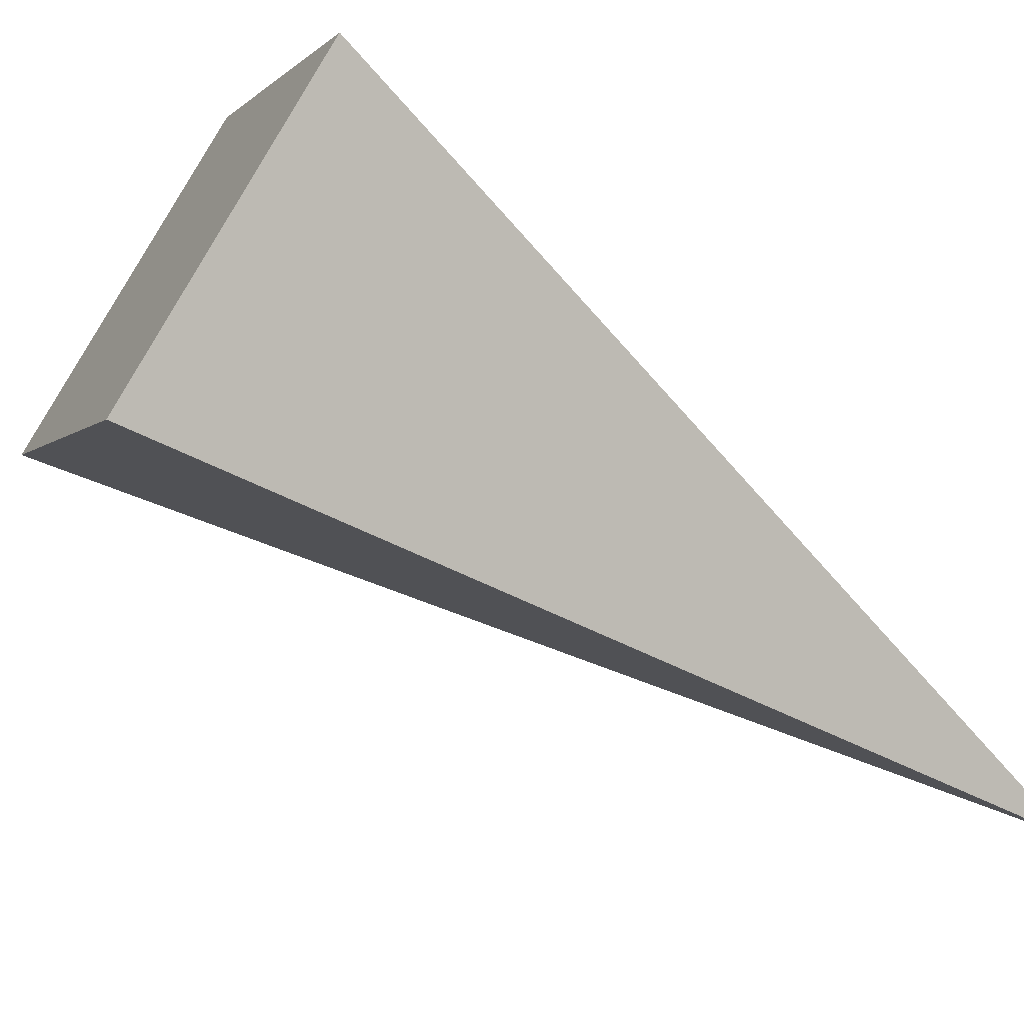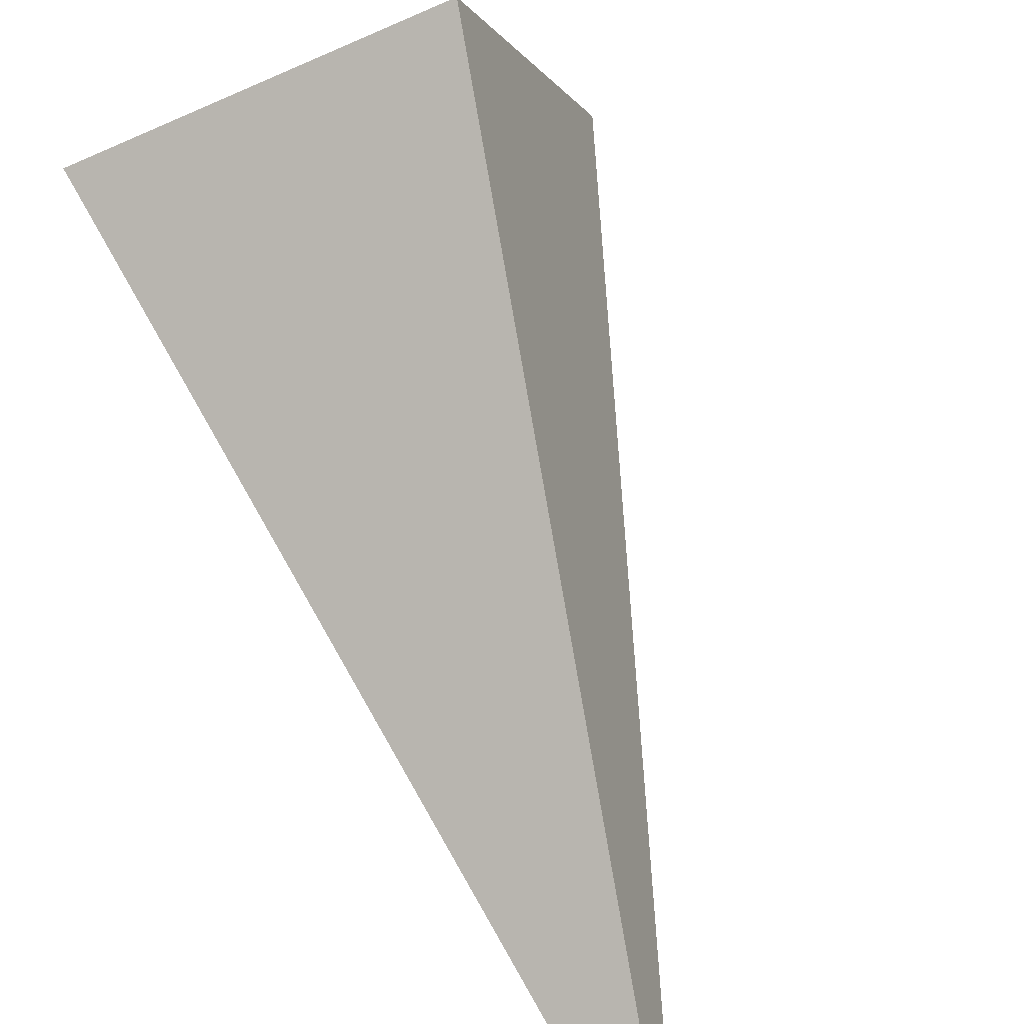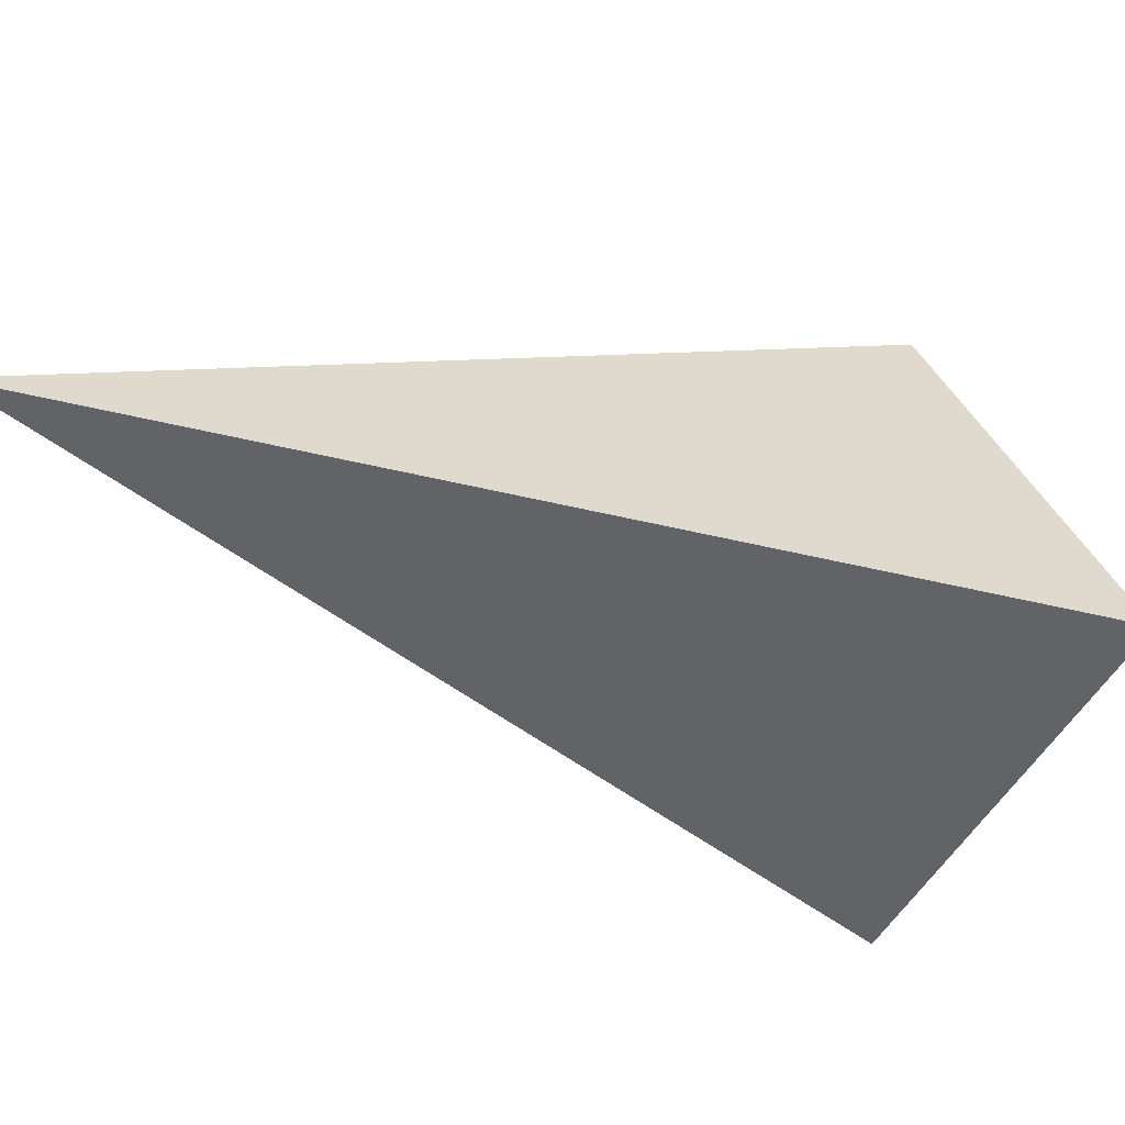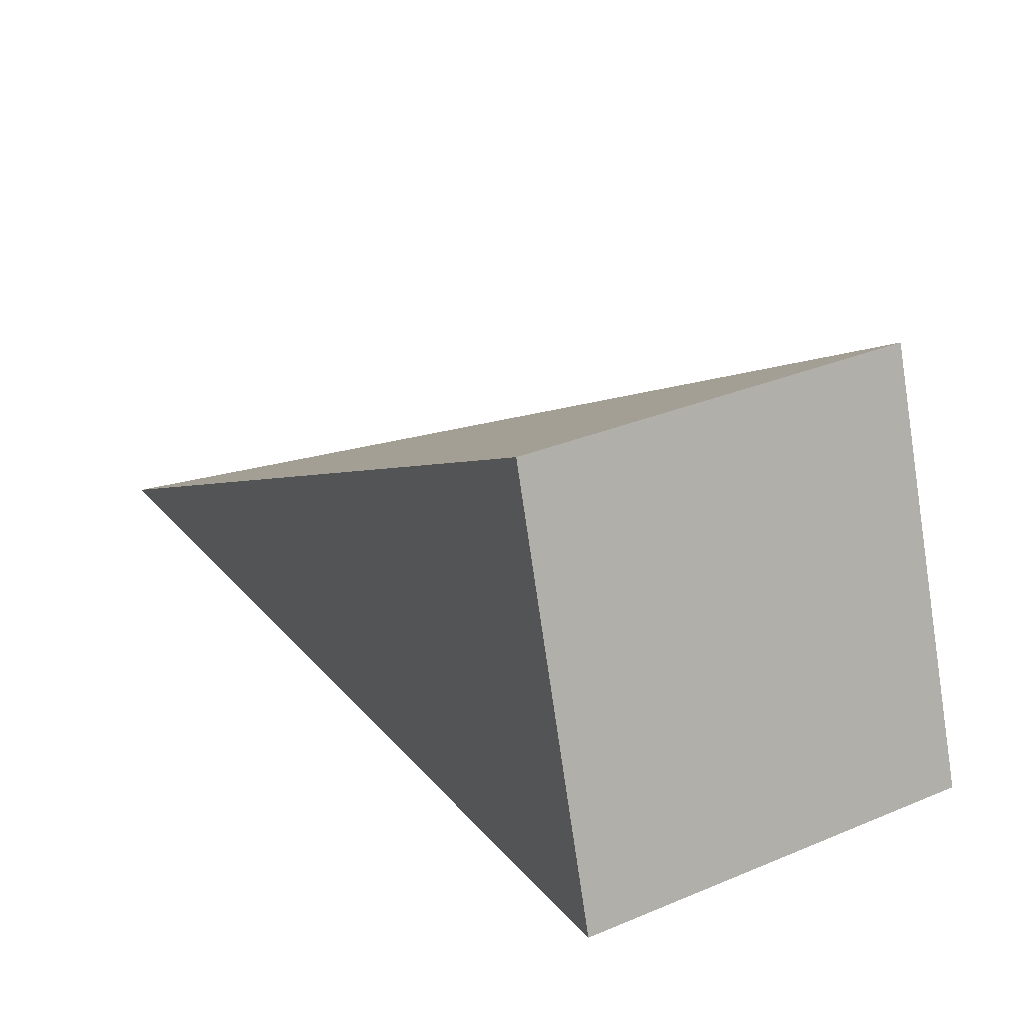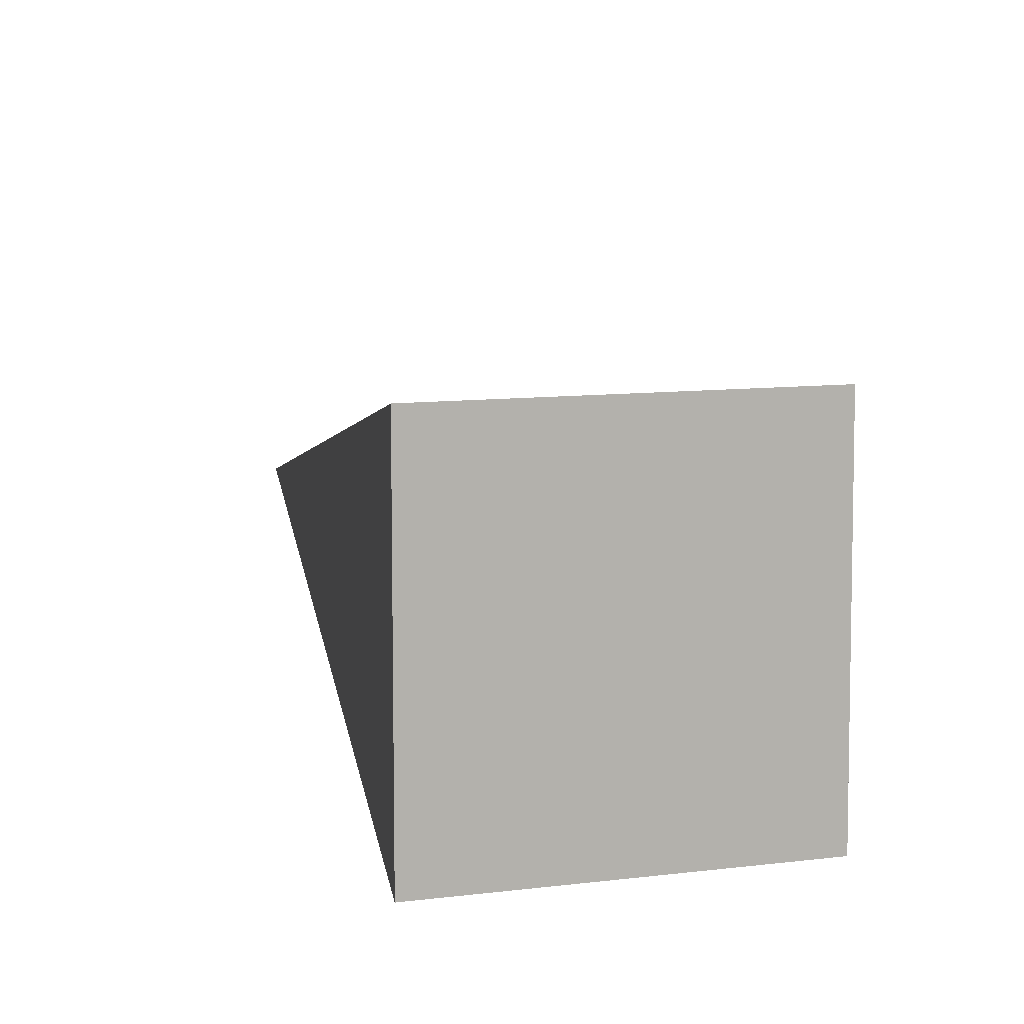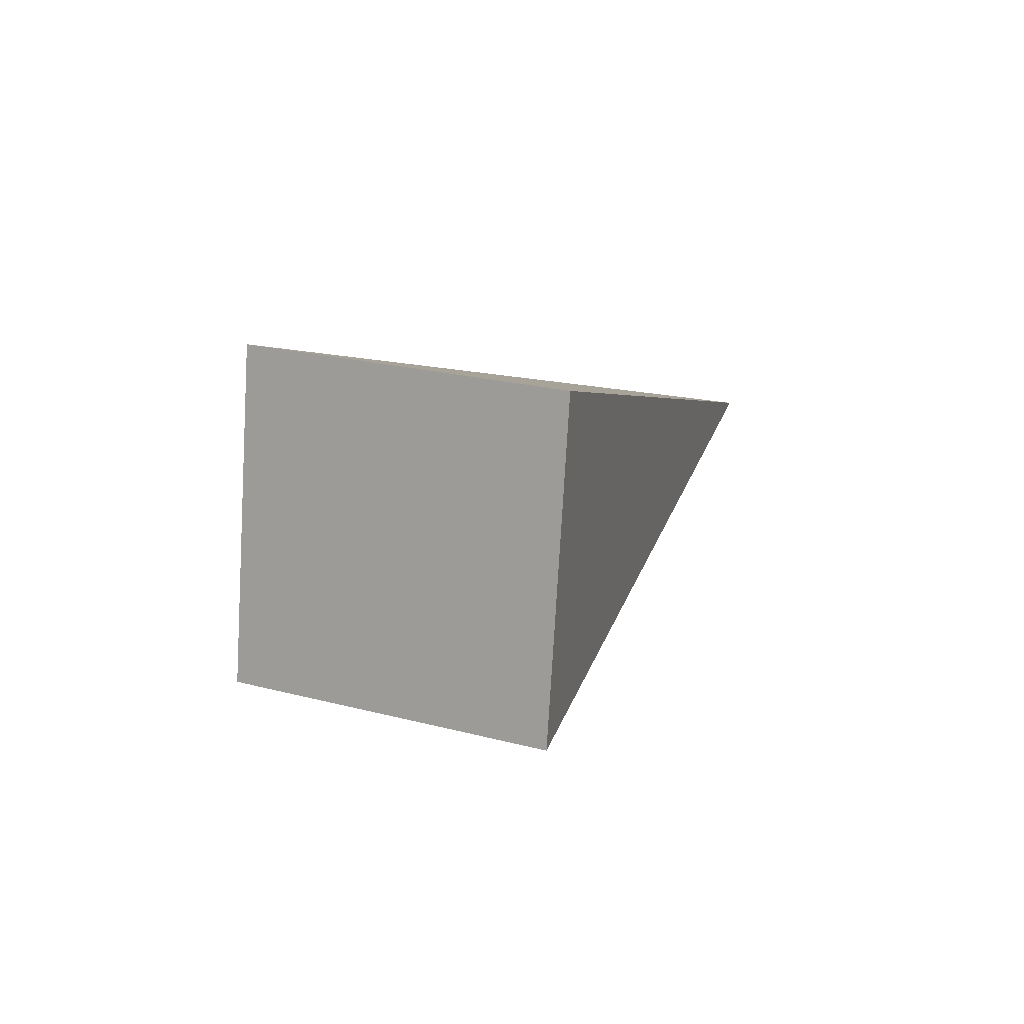
<metadata>
{"format":"obj","ext":"obj","renderer":"f3d","projection":"perspective","resolution":1024,"background":"white","views":[{"elev":64.5,"azim":-40.1,"up":"+Z"},{"elev":-75.1,"azim":-135.1,"up":"+Z"},{"elev":-52.5,"azim":74.9,"up":"+Z"},{"elev":42.0,"azim":166.4,"up":"+Z"},{"elev":38.0,"azim":-176.5,"up":"+Z"},{"elev":74.5,"azim":5.9,"up":"+Y"}]}
</metadata>
<code>
v -0.05828 1.054 0.1914
v -0.03629 0.7116 0.8026
v -0.6819 0.4638 0.6868
v -0.7039 0.8067 0.0756
v 0.3701 -0.7591 -0.4391
f 1 2 5
f 2 3 5
f 3 4 5
f 4 1 5
f 1 4 3
f 1 3 2

</code>
